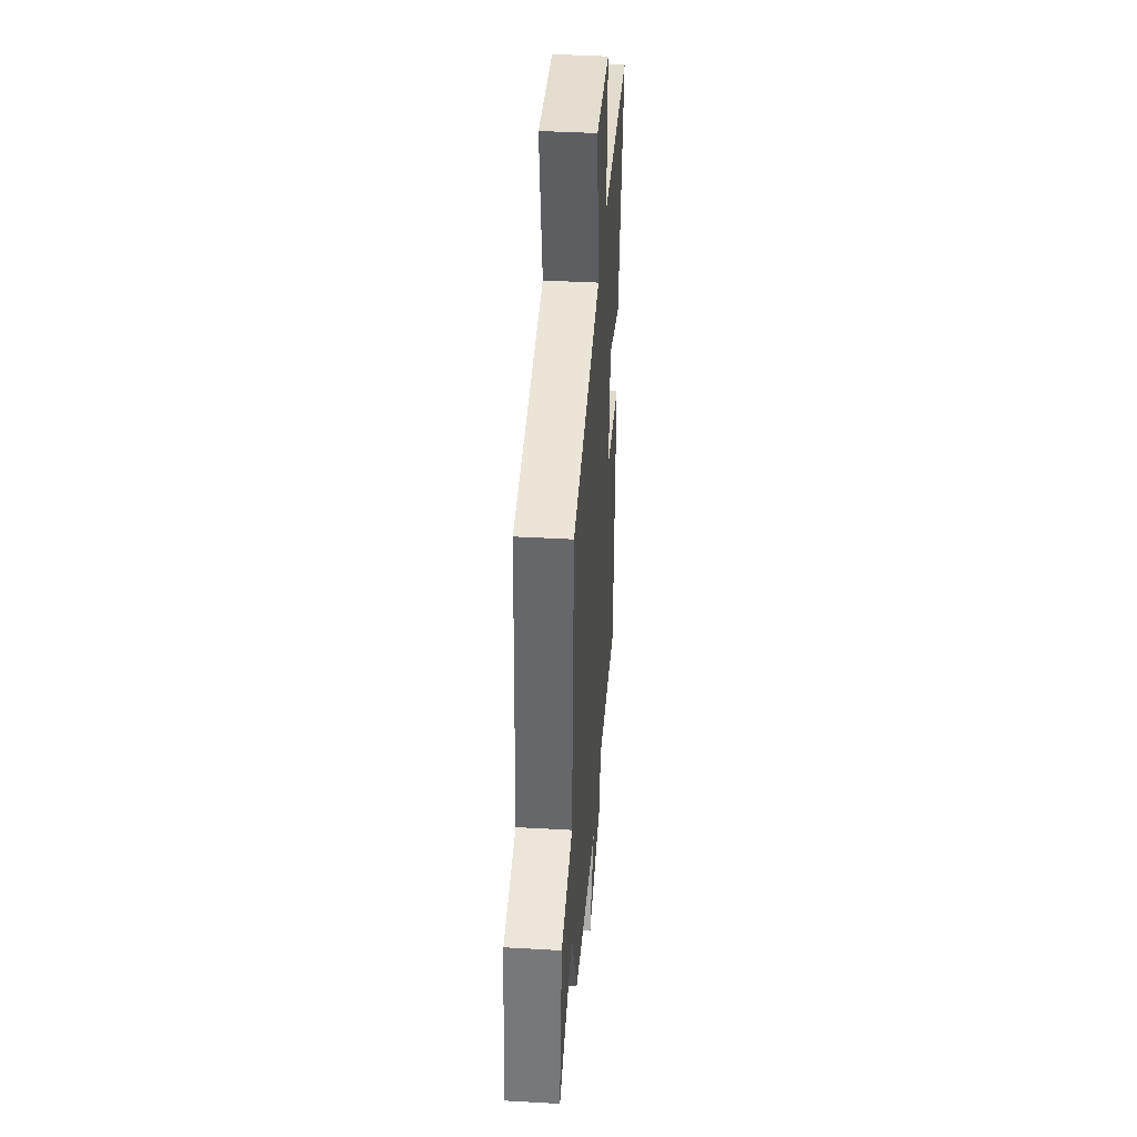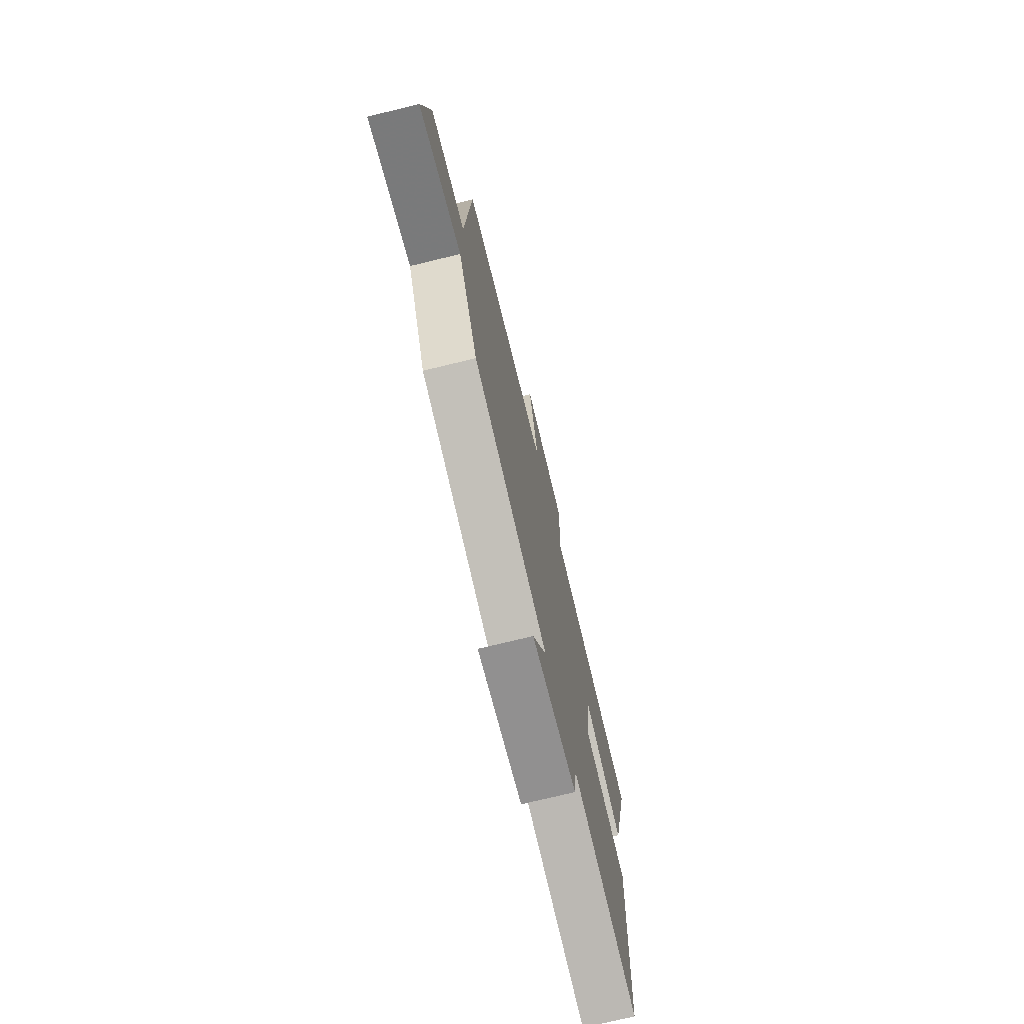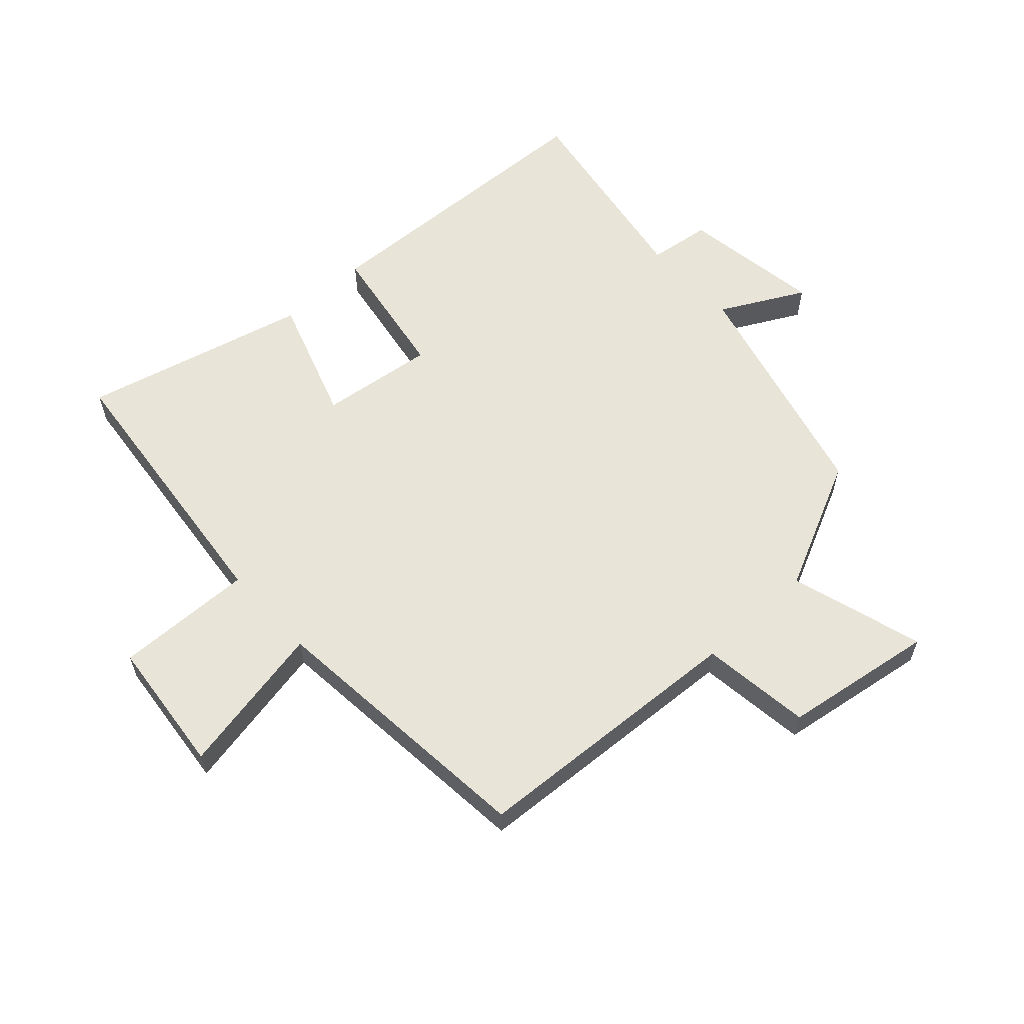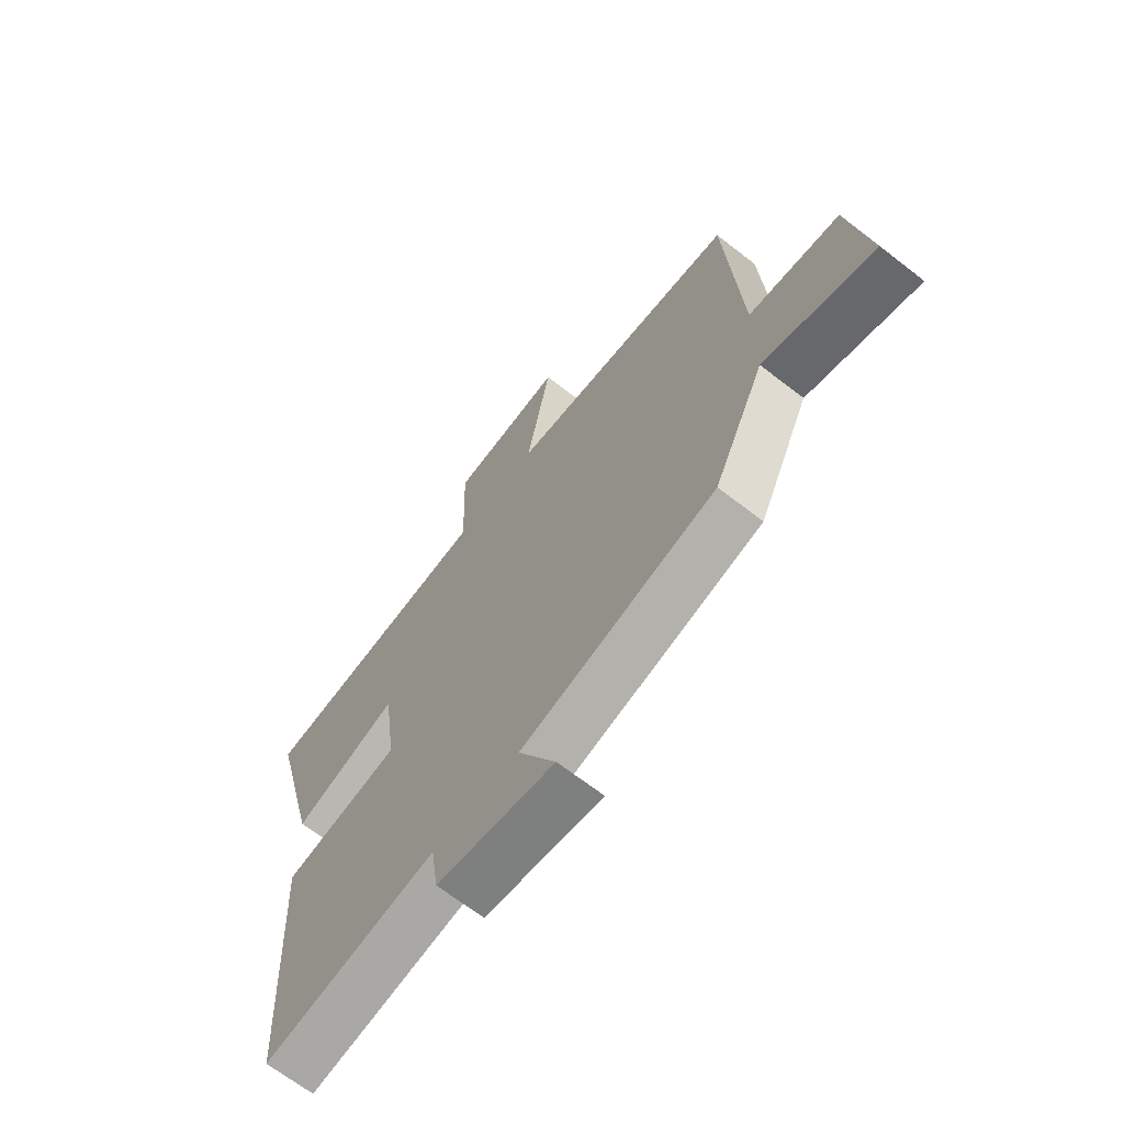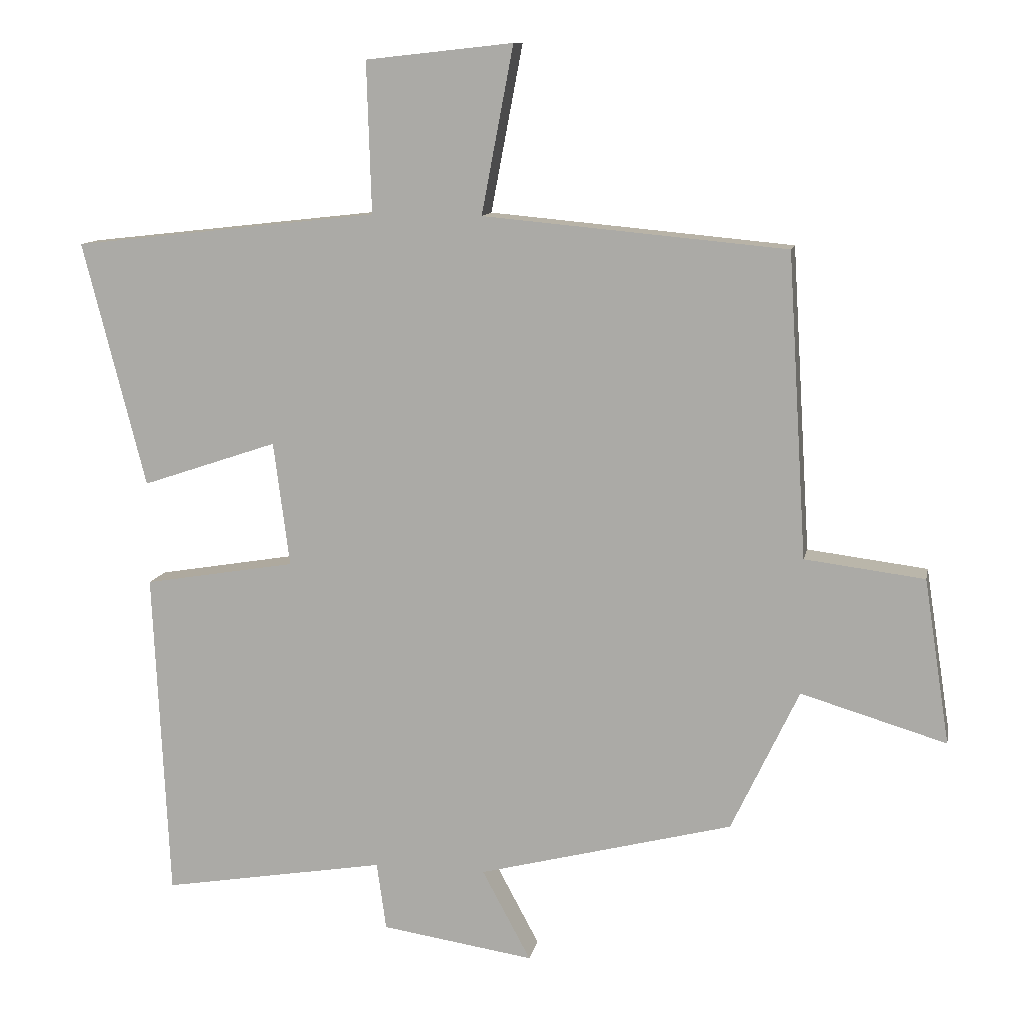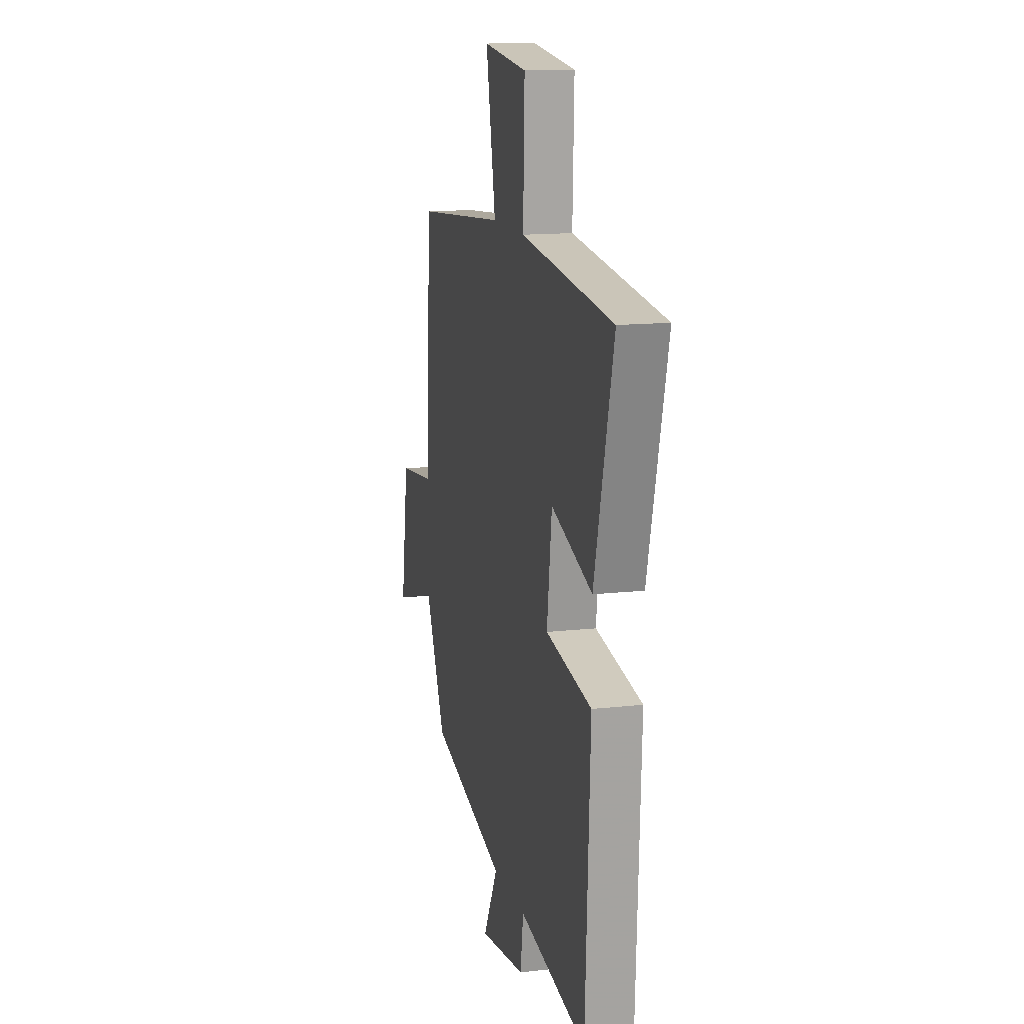
<metadata>
{"format":"obj","ext":"obj","renderer":"f3d","projection":"perspective","resolution":1024,"background":"white","views":[{"elev":41.0,"azim":94.0,"up":"+Z"},{"elev":-73.9,"azim":103.7,"up":"+Z"},{"elev":60.0,"azim":47.3,"up":"+Y"},{"elev":-67.1,"azim":52.0,"up":"+Z"},{"elev":11.1,"azim":11.2,"up":"+Z"},{"elev":14.0,"azim":-104.1,"up":"+Z"}]}
</metadata>
<code>
v -0.477 0.07 -0.556
v -0.5 0.07 -0.068
v -0.275 0.07 -0.03
v -0.299 0.07 0.154
v -0.5 0.07 0.086
v -0.593 0.07 0.449
v -0.141 0.07 0.5
v -0.148 0.07 0.723
v 0.07 0.07 0.747
v 0.023 0.07 0.5
v 0.472 0.07 0.459
v 0.5 0.07 0.01
v 0.677 0.07 -0.012
v 0.715 0.07 -0.256
v 0.5 0.07 -0.192
v 0.4 0.07 -0.403
v 0.023 0.07 -0.5
v 0.095 0.07 -0.634
v -0.131 0.07 -0.6
v -0.145 0.07 -0.5
v -0.477 0 -0.556
v -0.5 0 -0.068
v -0.275 0 -0.03
v -0.299 0 0.154
v -0.5 0 0.086
v -0.593 0 0.449
v -0.141 0 0.5
v -0.148 0 0.723
v 0.07 0 0.747
v 0.023 0 0.5
v 0.472 0 0.459
v 0.5 0 0.01
v 0.677 0 -0.012
v 0.715 0 -0.256
v 0.5 0 -0.192
v 0.4 0 -0.403
v 0.023 0 -0.5
v 0.095 0 -0.634
v -0.131 0 -0.6
v -0.145 0 -0.5
f 17 18 19 20
f 15 16 17 20
f 1 2 3
f 20 1 3
f 15 20 3
f 12 13 14 15
f 15 3 4
f 12 15 4
f 11 12 4
f 10 11 4
f 7 8 9 10
f 6 7 10
f 5 6 10
f 4 5 10
f 40 39 38 37
f 40 37 36 35
f 23 22 21
f 23 21 40
f 23 40 35
f 35 34 33 32
f 24 23 35
f 24 35 32
f 24 32 31
f 24 31 30
f 30 29 28 27
f 30 27 26
f 30 26 25
f 30 25 24
f 1 21 22 2
f 2 22 23 3
f 3 23 24 4
f 4 24 25 5
f 5 25 26 6
f 6 26 27 7
f 7 27 28 8
f 8 28 29 9
f 9 29 30 10
f 10 30 31 11
f 11 31 32 12
f 12 32 33 13
f 13 33 34 14
f 14 34 35 15
f 15 35 36 16
f 16 36 37 17
f 17 37 38 18
f 18 38 39 19
f 19 39 40 20
f 20 40 21 1

</code>
